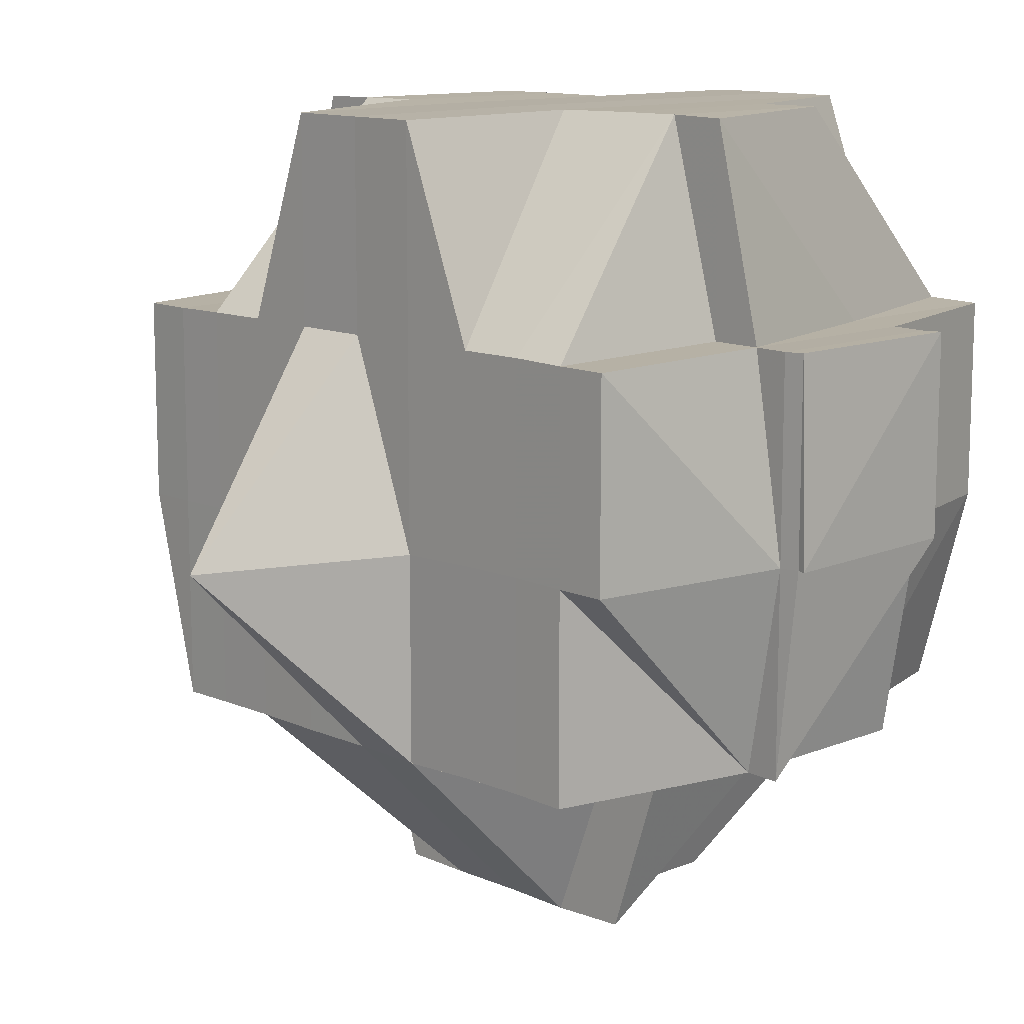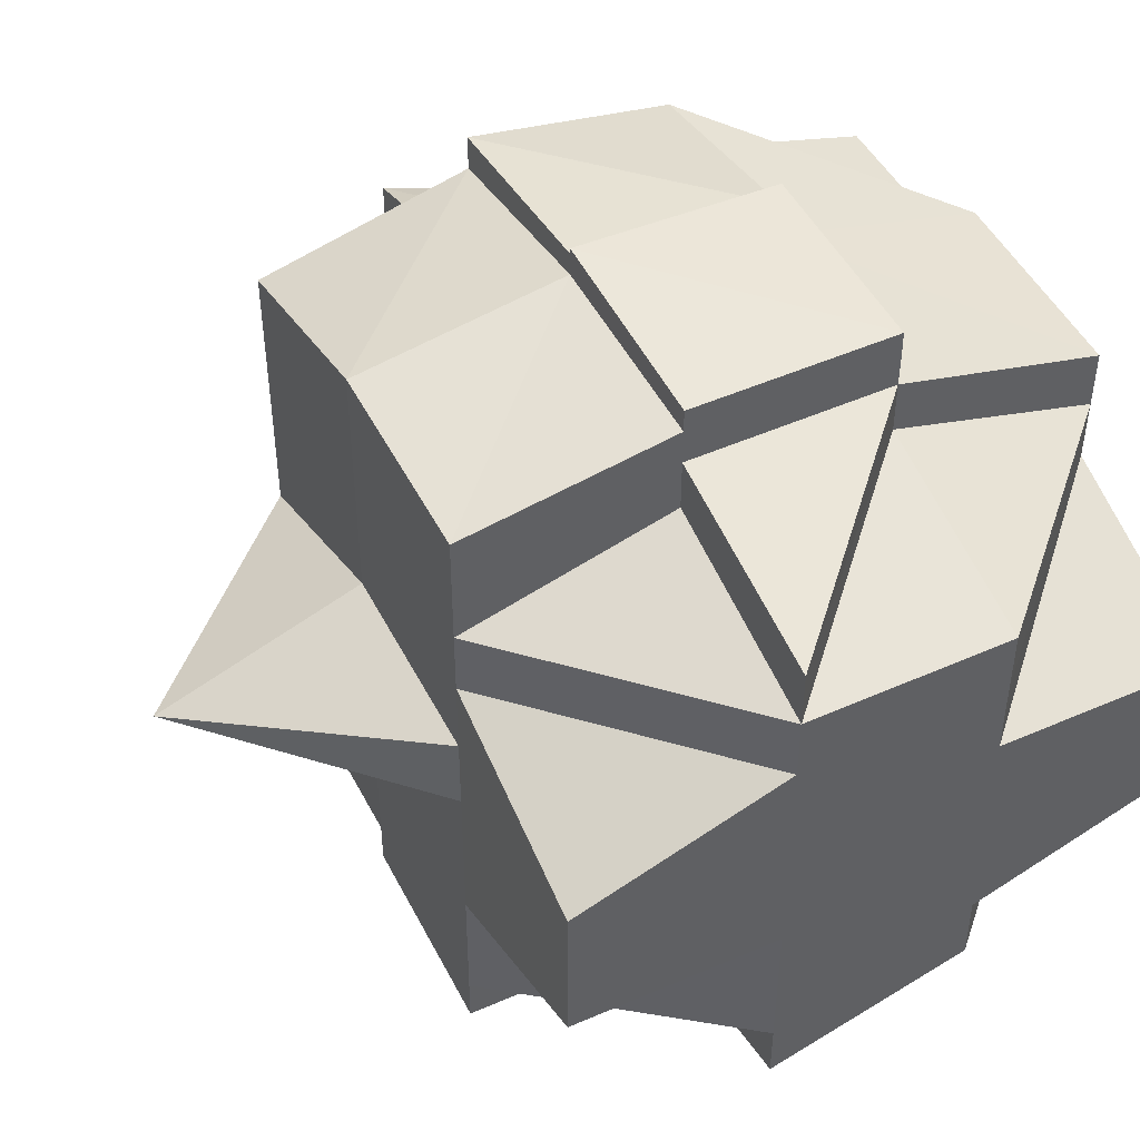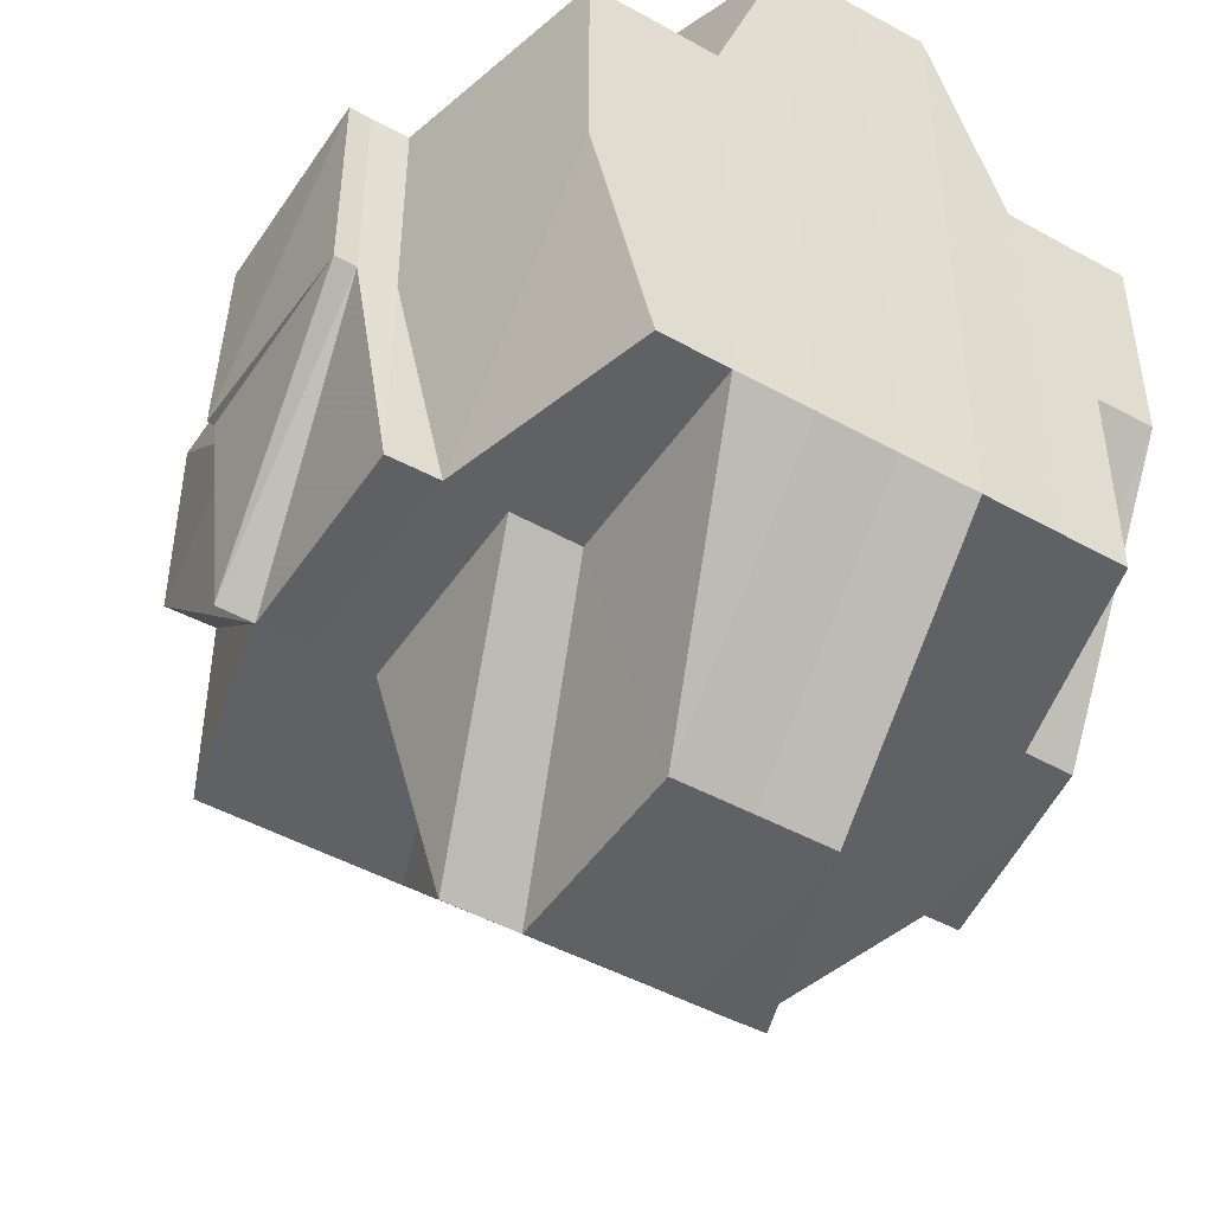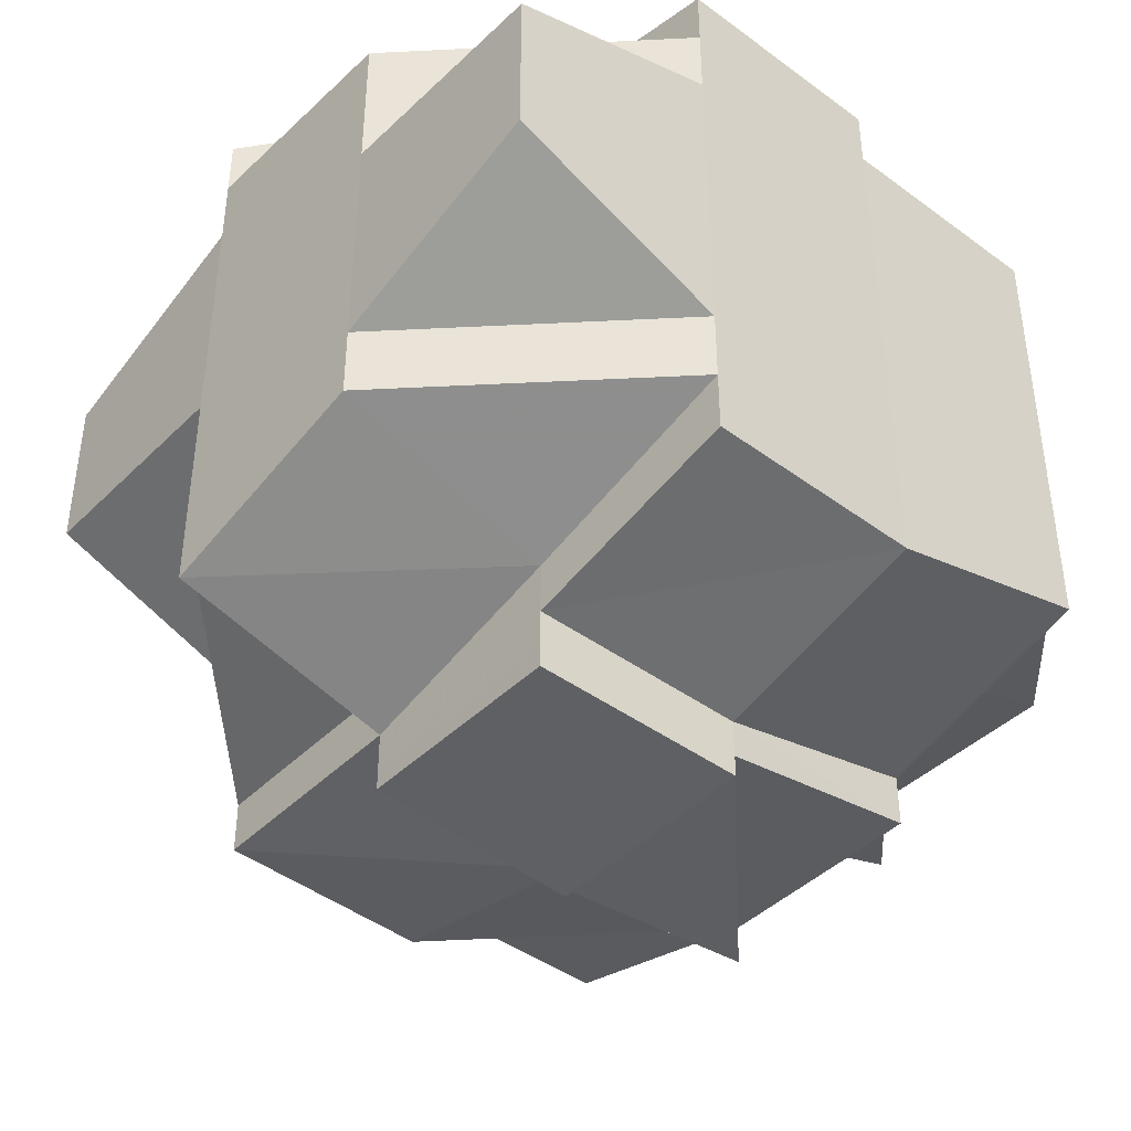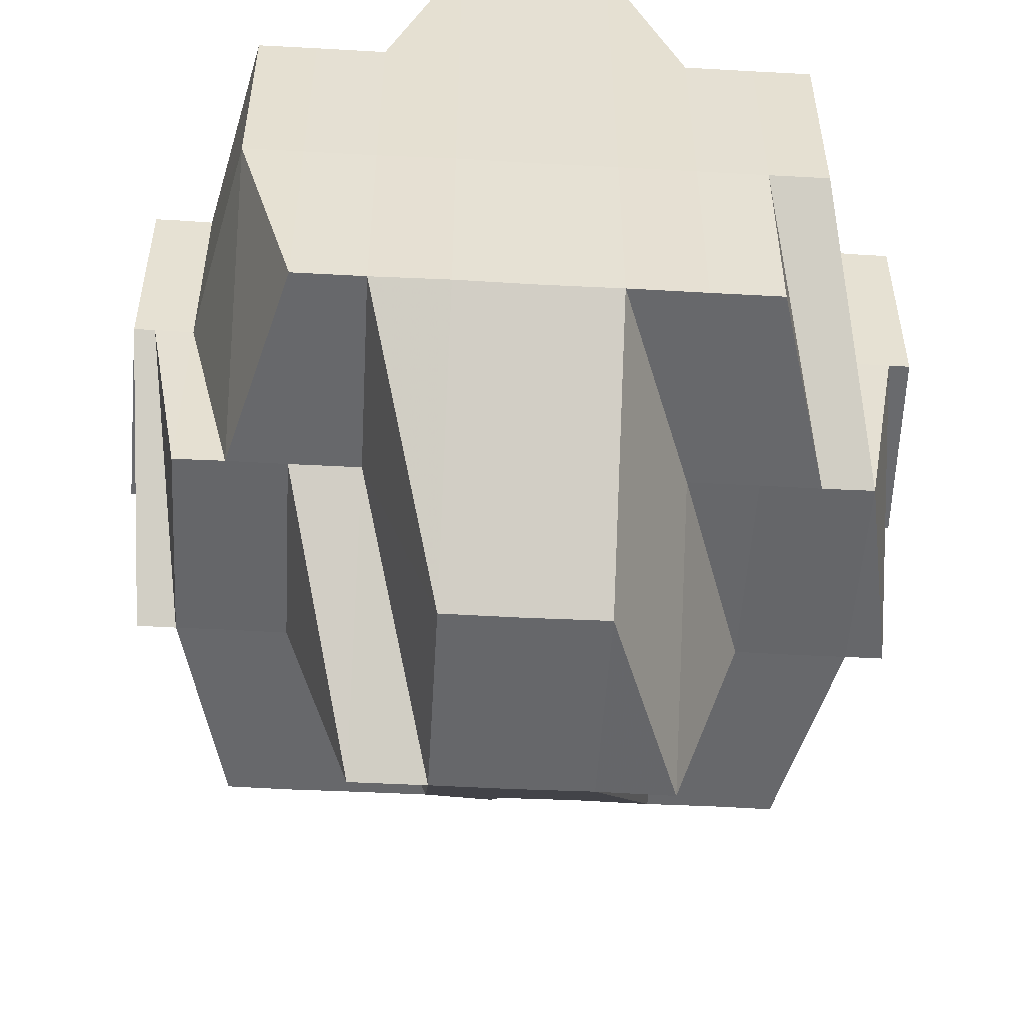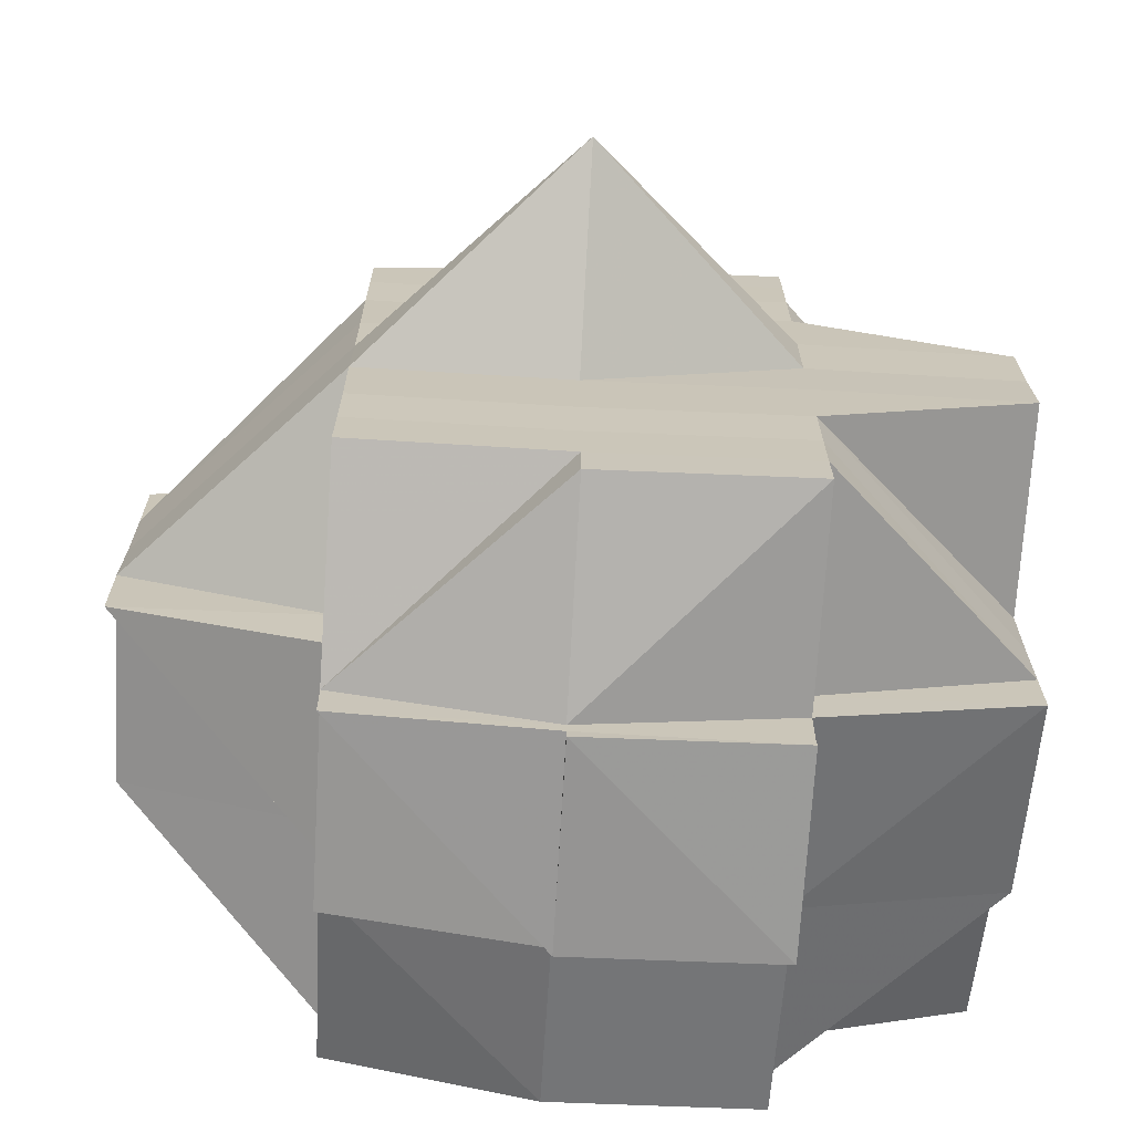
<metadata>
{"format":"obj","ext":"obj","renderer":"f3d","projection":"perspective","resolution":1024,"background":"white","views":[{"elev":12.1,"azim":135.9,"up":"+Y"},{"elev":47.2,"azim":153.6,"up":"+Z"},{"elev":-46.9,"azim":-122.2,"up":"+Y"},{"elev":-43.3,"azim":-131.4,"up":"+Z"},{"elev":-52.3,"azim":-93.3,"up":"+Y"},{"elev":-69.6,"azim":86.9,"up":"+Z"}]}
</metadata>
<code>
o 2148
v 2247 1883 21.05
v 2247 1883 21.05
v 2247 1883 21.05
v 2247 1883 21.05
v 2247 1883 21.05
v 2247 1883 21.05
v 2247 1883 21.05
v 2247 1883 21.05
v 2247 1883 21.05
v 2247 1883 21.05
v 2247 1883 21.05
v 2247 1883 21.05
v 2247 1883 21.05
v 2247 1883 21.05
v 2247 1883 21.05
v 2247 1883 21.05
v 2247 1883 21.05
v 2247 1883 21.05
v 2247 1883 21.05
v 2247 1883 21.05
v 2247 1883 21.06
v 2247 1883 21.05
v 2247 1883 21.05
v 2247 1883 21.05
v 2247 1883 21.05
v 2247 1883 21.05
v 2247 1883 21.06
v 2247 1883 21.06
v 2247 1883 21.06
v 2247 1883 21.06
v 2247 1883 21.06
v 2247 1883 21.06
v 2247 1883 21.06
v 2247 1883 21.06
v 2247 1883 21.06
v 2247 1883 21.06
v 2247 1883 21.06
v 2247 1883 21.06
v 2247 1883 21.06
v 2247 1883 21.06
v 2247 1883 21.06
v 2247 1883 21.06
v 2247 1883 21.06
v 2247 1883 21.06
v 2247 1883 21.05
v 2247 1883 21.06
v 2247 1883 21.07
v 2247 1883 21.07
v 2247 1883 21.07
v 2247 1883 21.07
v 2247 1883 21.06
v 2247 1883 21.07
v 2247 1883 21.07
v 2247 1883 21.07
v 2247 1883 21.07
v 2247 1883 21.07
v 2247 1883 21.07
v 2247 1883 21.07
v 2247 1883 21.07
v 2247 1883 21.07
v 2247 1883 21.07
v 2247 1883 21.07
v 2247 1883 21.08
v 2247 1883 21.07
v 2247 1883 21.07
v 2247 1883 21.06
v 2247 1883 21.06
v 2247 1883 21.07
v 2247 1883 21.07
v 2247 1883 21.06
v 2247 1883 21.06
v 2247 1883 21.06
v 2247 1883 21.06
v 2247 1883 21.06
v 2247 1883 21.06
v 2247 1883 21.06
v 2247 1883 21.05
v 2247 1883 21.06
v 2247 1883 21.05
v 2247 1883 21.05
v 2247 1883 21.05
v 2247 1883 21.06
v 2247 1883 21.06
v 2247 1883 21.06
v 2247 1883 21.06
v 2247 1883 21.06
v 2247 1883 21.06
v 2247 1883 21.07
v 2247 1883 21.06
v 2247 1883 21.06
v 2247 1883 21.06
v 2247 1883 21.06
v 2247 1883 21.06
v 2247 1883 21.05
v 2247 1883 21.05
v 2247 1883 21.05
v 2247 1883 21.05
v 2247 1883 21.06
v 2247 1883 21.05
v 2247 1883 21.05
v 2247 1883 21.06
v 2247 1883 21.06
v 2247 1883 21.06
v 2247 1883 21.05
v 2247 1883 21.06
v 2247 1883 21.05
v 2247 1883 21.05
v 2247 1883 21.05
v 2247 1883 21.05
v 2247 1883 21.05
v 2247 1883 21.05
v 2247 1883 21.05
v 2247 1883 21.05
v 2247 1883 21.05
v 2247 1883 21.06
v 2247 1883 21.06
v 2247 1883 21.06
v 2247 1883 21.05
v 2247 1883 21.06
v 2247 1883 21.05
v 2247 1883 21.06
v 2247 1883 21.06
v 2247 1883 21.05
v 2247 1883 21.06
v 2247 1883 21.06
v 2247 1883 21.06
v 2247 1883 21.06
v 2247 1883 21.06
v 2247 1883 21.06
v 2247 1883 21.06
v 2247 1883 21.06
v 2247 1883 21.06
v 2247 1883 21.07
v 2247 1883 21.07
v 2247 1883 21.07
v 2247 1883 21.07
v 2247 1883 21.07
v 2247 1883 21.07
v 2247 1883 21.07
v 2247 1883 21.07
v 2247 1883 21.06
v 2247 1883 21.07
v 2247 1883 21.07
v 2247 1883 21.07
v 2247 1883 21.07
v 2247 1883 21.07
v 2247 1883 21.07
v 2247 1883 21.07
v 2247 1883 21.07
v 2247 1883 21.07
v 2247 1883 21.07
v 2247 1883 21.08
v 2247 1883 21.07
v 2247 1883 21.08
v 2247 1883 21.08
v 2247 1883 21.07
v 2247 1883 21.08
v 2247 1883 21.08
v 2247 1883 21.08
v 2247 1883 21.08
v 2247 1883 21.08
v 2247 1883 21.08
v 2247 1883 21.08
v 2247 1883 21.08
v 2247 1883 21.08
v 2247 1883 21.08
v 2247 1883 21.08
v 2247 1883 21.09
v 2247 1883 21.09
v 2247 1883 21.09
v 2247 1883 21.09
v 2247 1883 21.09
v 2247 1883 21.09
v 2247 1883 21.09
v 2247 1883 21.09
v 2247 1883 21.09
v 2247 1883 21.09
v 2247 1883 21.09
v 2247 1883 21.09
v 2247 1883 21.09
v 2247 1883 21.08
v 2247 1883 21.08
v 2247 1883 21.08
v 2247 1883 21.08
v 2247 1883 21.08
v 2247 1883 21.08
v 2247 1883 21.09
v 2247 1883 21.09
v 2247 1883 21.09
v 2247 1883 21.09
v 2247 1883 21.09
v 2247 1883 21.09
v 2247 1883 21.09
v 2247 1883 21.09
v 2247 1883 21.09
v 2247 1883 21.09
v 2247 1883 21.08
v 2247 1883 21.09
v 2247 1883 21.08
v 2247 1883 21.08
v 2247 1883 21.08
v 2247 1883 21.08
v 2247 1883 21.09
v 2247 1883 21.08
v 2247 1883 21.09
v 2247 1883 21.08
v 2247 1883 21.08
v 2247 1883 21.08
v 2247 1883 21.08
v 2247 1883 21.08
v 2247 1883 21.08
v 2247 1883 21.09
v 2247 1883 21.08
v 2247 1883 21.08
v 2247 1883 21.08
v 2247 1883 21.08
v 2247 1883 21.08
v 2247 1883 21.09
v 2247 1883 21.09
v 2247 1883 21.08
v 2247 1883 21.08
v 2247 1883 21.08
v 2247 1883 21.08
v 2247 1883 21.07
v 2247 1883 21.09
v 2247 1883 21.09
v 2247 1883 21.09
v 2247 1883 21.09
v 2247 1883 21.09
v 2247 1883 21.09
v 2247 1883 21.09
v 2247 1883 21.09
v 2247 1883 21.09
v 2247 1883 21.09
v 2247 1883 21.09
v 2247 1883 21.09
v 2247 1883 21.09
v 2247 1883 21.08
v 2247 1883 21.08
v 2247 1883 21.07
v 2247 1883 21.08
v 2247 1883 21.07
v 2247 1883 21.07
v 2247 1883 21.08
v 2247 1883 21.07
v 2247 1883 21.07
v 2247 1883 21.08
v 2247 1883 21.07
v 2247 1883 21.08
v 2247 1883 21.07
v 2247 1883 21.08
v 2247 1883 21.08
v 2247 1883 21.08
v 2247 1883 21.08
v 2247 1883 21.08
v 2247 1883 21.08
v 2247 1883 21.08
v 2247 1883 21.07
v 2247 1883 21.08
v 2247 1883 21.08
v 2247 1883 21.07
v 2247 1883 21.07
v 2247 1883 21.07
v 2247 1883 21.07
v 2247 1883 21.08
v 2247 1883 21.07
v 2247 1883 21.07
v 2247 1883 21.07
v 2247 1883 21.07
v 2247 1883 21.05
v 2247 1883 21.05
v 2247 1883 21.05
v 2247 1883 21.05
v 2247 1883 21.05
v 2247 1883 21.05
v 2247 1883 21.05
v 2247 1883 21.05
v 2247 1883 21.06
v 2247 1883 21.06
v 2247 1883 21.05
v 2247 1883 21.06
v 2247 1883 21.06
v 2247 1883 21.06
v 2247 1883 21.06
v 2247 1883 21.06
v 2247 1883 21.08
v 2247 1883 21.08
v 2247 1883 21.07
v 2247 1883 21.08
v 2247 1883 21.08
v 2247 1883 21.08
v 2247 1883 21.08
v 2247 1883 21.08
v 2247 1883 21.08
v 2247 1883 21.08
v 2247 1883 21.09
v 2247 1883 21.08
v 2247 1883 21.09
v 2247 1883 21.08
v 2247 1883 21.09
v 2247 1883 21.09
v 2247 1883 21.08
v 2247 1883 21.08
v 2247 1883 21.09
v 2247 1883 21.08
v 2247 1883 21.09
v 2247 1883 21.09
v 2247 1883 21.09
v 2247 1883 21.09
v 2247 1883 21.09
f 1 2 3
f 1 4 5
f 6 7 3
f 8 9 6
f 9 10 11
f 11 12 13
f 12 14 7
f 12 15 14
f 16 17 13
f 17 18 19
f 20 21 15
f 22 20 12
f 20 23 12
f 24 22 25
f 26 27 20
f 28 29 24
f 29 30 20
f 31 32 29
f 29 33 30
f 34 33 29
f 33 35 30
f 30 35 36
f 34 37 33
f 33 38 35
f 37 38 33
f 39 37 34
f 38 40 35
f 35 40 41
f 35 42 43
f 44 43 45
f 40 46 42
f 40 47 46
f 38 48 40
f 37 49 38
f 50 48 51
f 52 53 48
f 48 54 40
f 54 55 40
f 48 56 54
f 53 57 56
f 58 56 48
f 56 59 54
f 54 59 55
f 56 60 59
f 61 60 56
f 59 62 55
f 61 63 60
f 60 64 59
f 59 64 62
f 60 63 64
f 55 62 65
f 55 65 66
f 67 68 66
f 66 69 70
f 71 70 72
f 73 67 74
f 75 73 76
f 41 74 76
f 23 76 77
f 76 78 79
f 80 79 81
f 82 76 80
f 76 74 83
f 74 84 83
f 85 86 84
f 84 87 83
f 86 88 89
f 84 89 87
f 90 89 84
f 83 87 91
f 89 92 93
f 83 91 94
f 95 94 96
f 97 98 94
f 94 91 99
f 94 99 100
f 87 101 91
f 91 101 102
f 91 103 104
f 101 105 103
f 100 104 106
f 107 106 108
f 109 100 107
f 100 110 111
f 110 112 113
f 99 114 112
f 115 116 101
f 99 117 118
f 118 119 120
f 117 121 114
f 122 117 123
f 124 125 117
f 126 127 121
f 117 126 128
f 129 126 117
f 129 130 126
f 126 39 34
f 130 39 126
f 131 130 129
f 101 131 129
f 132 131 101
f 130 133 39
f 133 134 39
f 39 134 37
f 135 133 130
f 134 49 37
f 135 136 133
f 137 138 134
f 139 135 130
f 131 139 130
f 49 140 141
f 142 139 131
f 132 142 131
f 139 143 135
f 143 136 135
f 142 144 139
f 144 143 139
f 145 142 132
f 89 145 132
f 65 145 89
f 136 146 147
f 65 148 145
f 145 149 142
f 149 144 142
f 148 149 145
f 62 148 65
f 148 150 149
f 62 151 148
f 151 150 148
f 64 151 62
f 151 152 150
f 150 153 149
f 149 153 144
f 64 154 151
f 154 152 151
f 63 154 64
f 152 155 156
f 157 158 155
f 154 159 152
f 63 160 154
f 160 159 154
f 161 160 63
f 161 162 160
f 163 162 164
f 162 165 166
f 159 167 157
f 168 169 165
f 168 170 169
f 171 172 170
f 173 174 168
f 174 171 175
f 176 175 168
f 177 178 176
f 178 179 180
f 181 173 182
f 183 182 184
f 182 185 186
f 182 187 185
f 188 180 187
f 189 188 190
f 191 192 190
f 192 193 194
f 190 188 195
f 195 188 196
f 195 187 197
f 198 195 199
f 200 197 201
f 200 195 202
f 203 190 204
f 204 205 206
f 204 200 207
f 208 203 204
f 208 204 209
f 210 203 208
f 210 208 211
f 211 208 209
f 212 203 210
f 213 214 211
f 215 213 216
f 211 209 217
f 167 212 210
f 218 212 167
f 218 219 212
f 212 219 203
f 217 209 220
f 209 221 222
f 209 222 223
f 217 223 224
f 225 219 226
f 227 228 225
f 175 228 219
f 219 229 230
f 219 231 229
f 232 233 231
f 234 233 235
f 236 235 237
f 238 239 217
f 240 238 153
f 241 217 153
f 153 217 242
f 153 242 144
f 144 242 143
f 242 243 143
f 143 243 136
f 242 244 243
f 243 245 136
f 243 244 245
f 136 245 246
f 245 247 248
f 245 248 146
f 249 244 250
f 244 251 245
f 252 253 244
f 244 207 251
f 253 254 207
f 255 207 244
f 207 256 251
f 207 200 256
f 251 256 257
f 251 257 258
f 256 259 257
f 256 182 259
f 259 182 161
f 259 161 260
f 257 259 260
f 260 161 63
f 260 63 61
f 261 260 61
f 257 260 261
f 258 257 261
f 261 262 263
f 264 265 258
f 258 261 266
f 266 263 140
f 266 261 58
f 267 258 266
f 138 264 267
f 268 258 267
f 267 266 49
f 49 266 269
f 134 267 49
f 246 267 134
f 270 271 272
f 271 273 274
f 275 276 277
f 278 279 280
f 281 282 279
f 283 284 285
f 286 287 288
f 289 290 287
f 159 291 292
f 167 293 291
f 294 167 159
f 295 296 294
f 297 298 167
f 299 297 159
f 300 301 302
f 303 304 305
f 306 307 308
f 308 309 310

</code>
